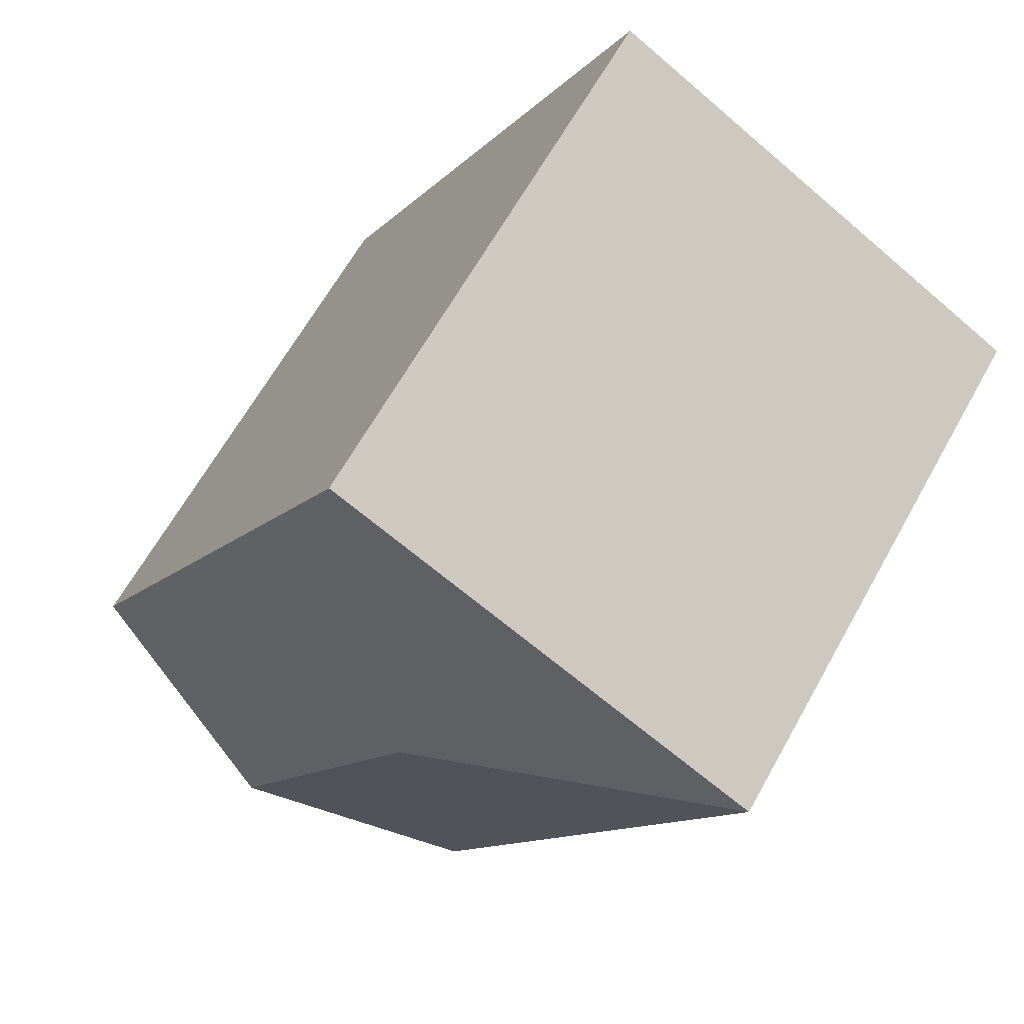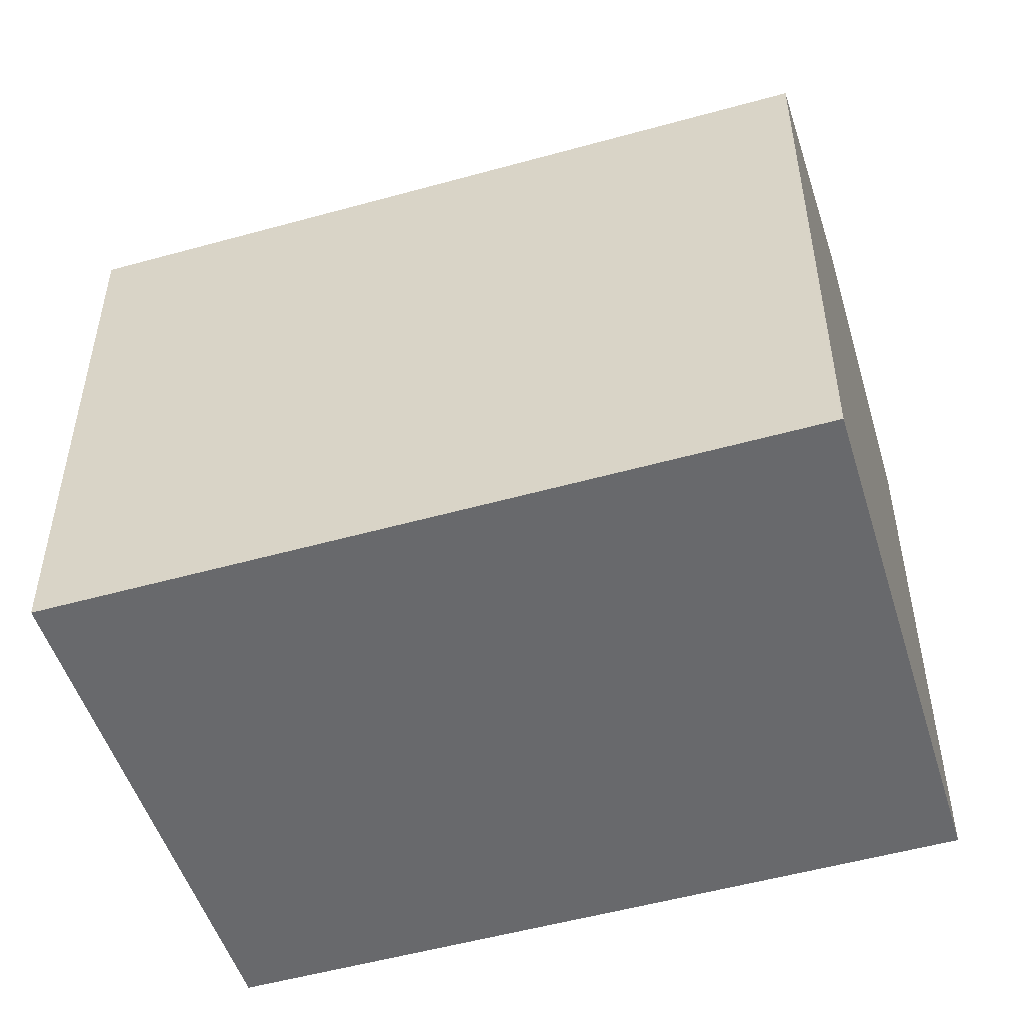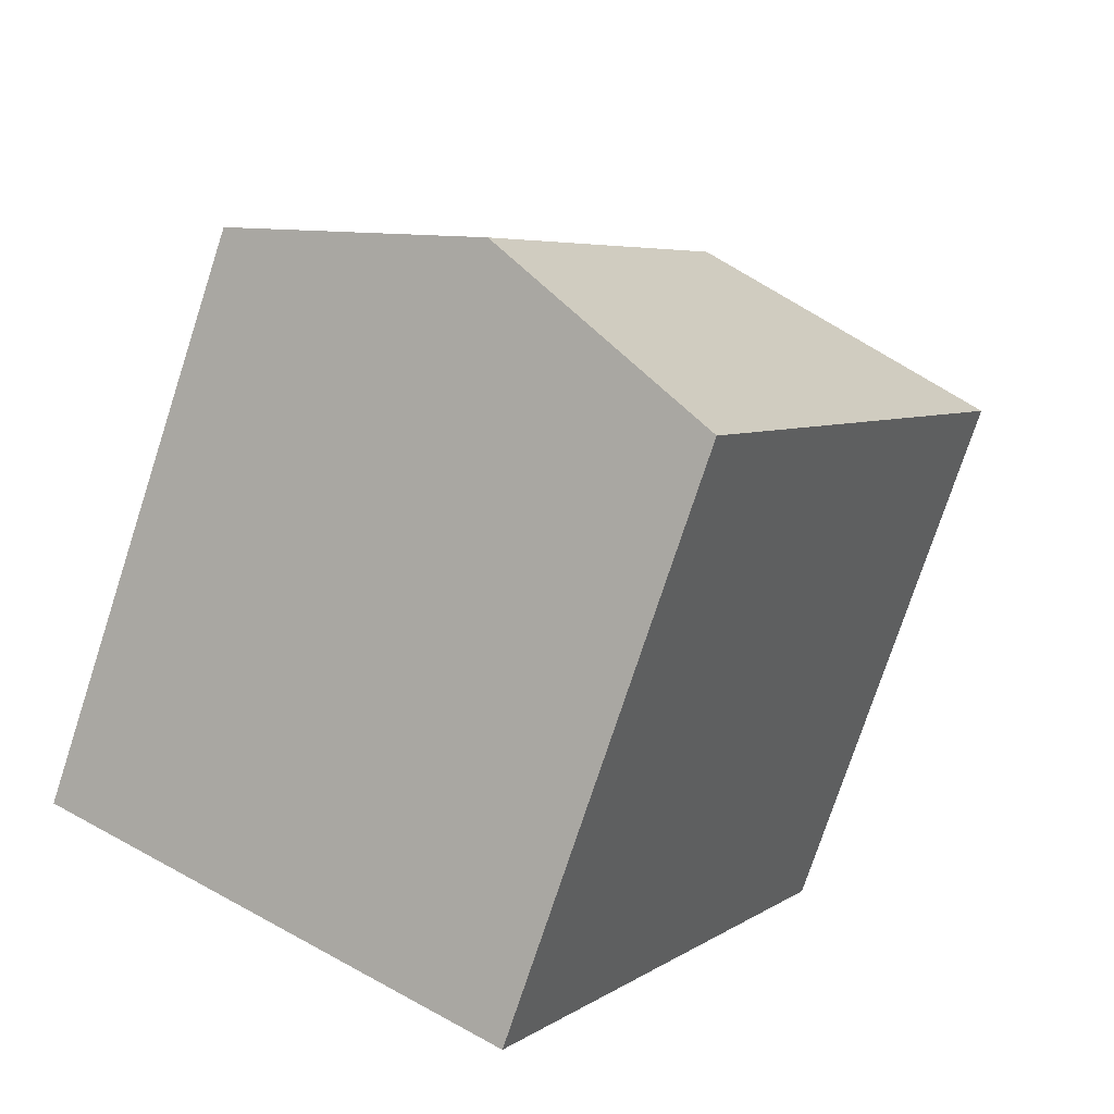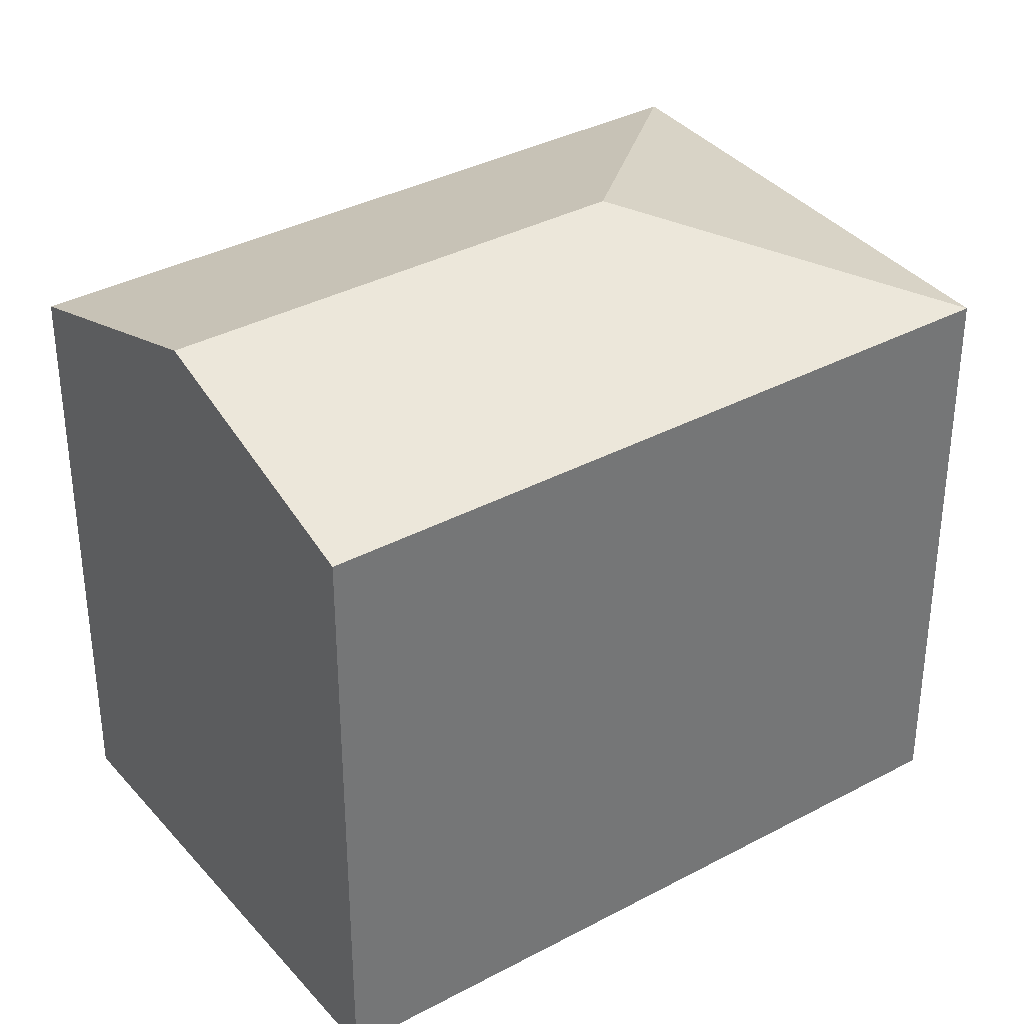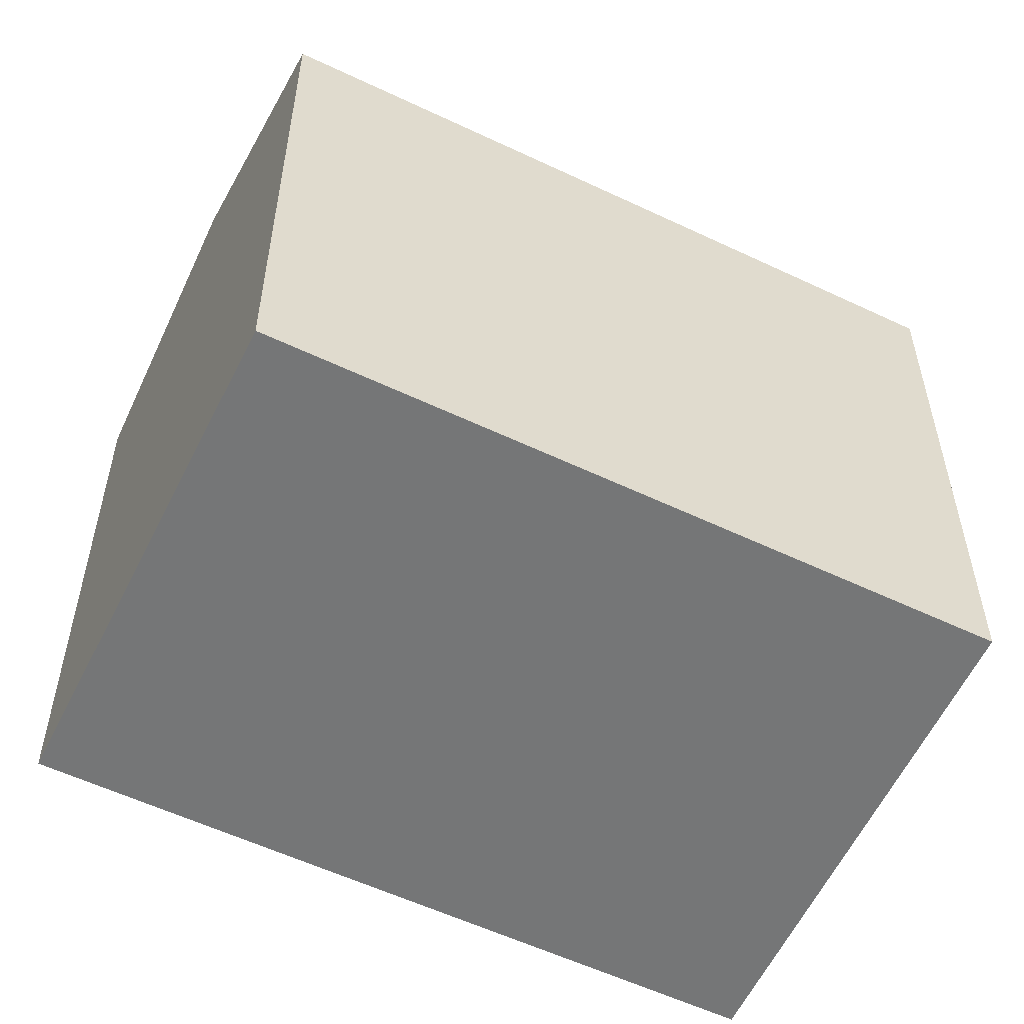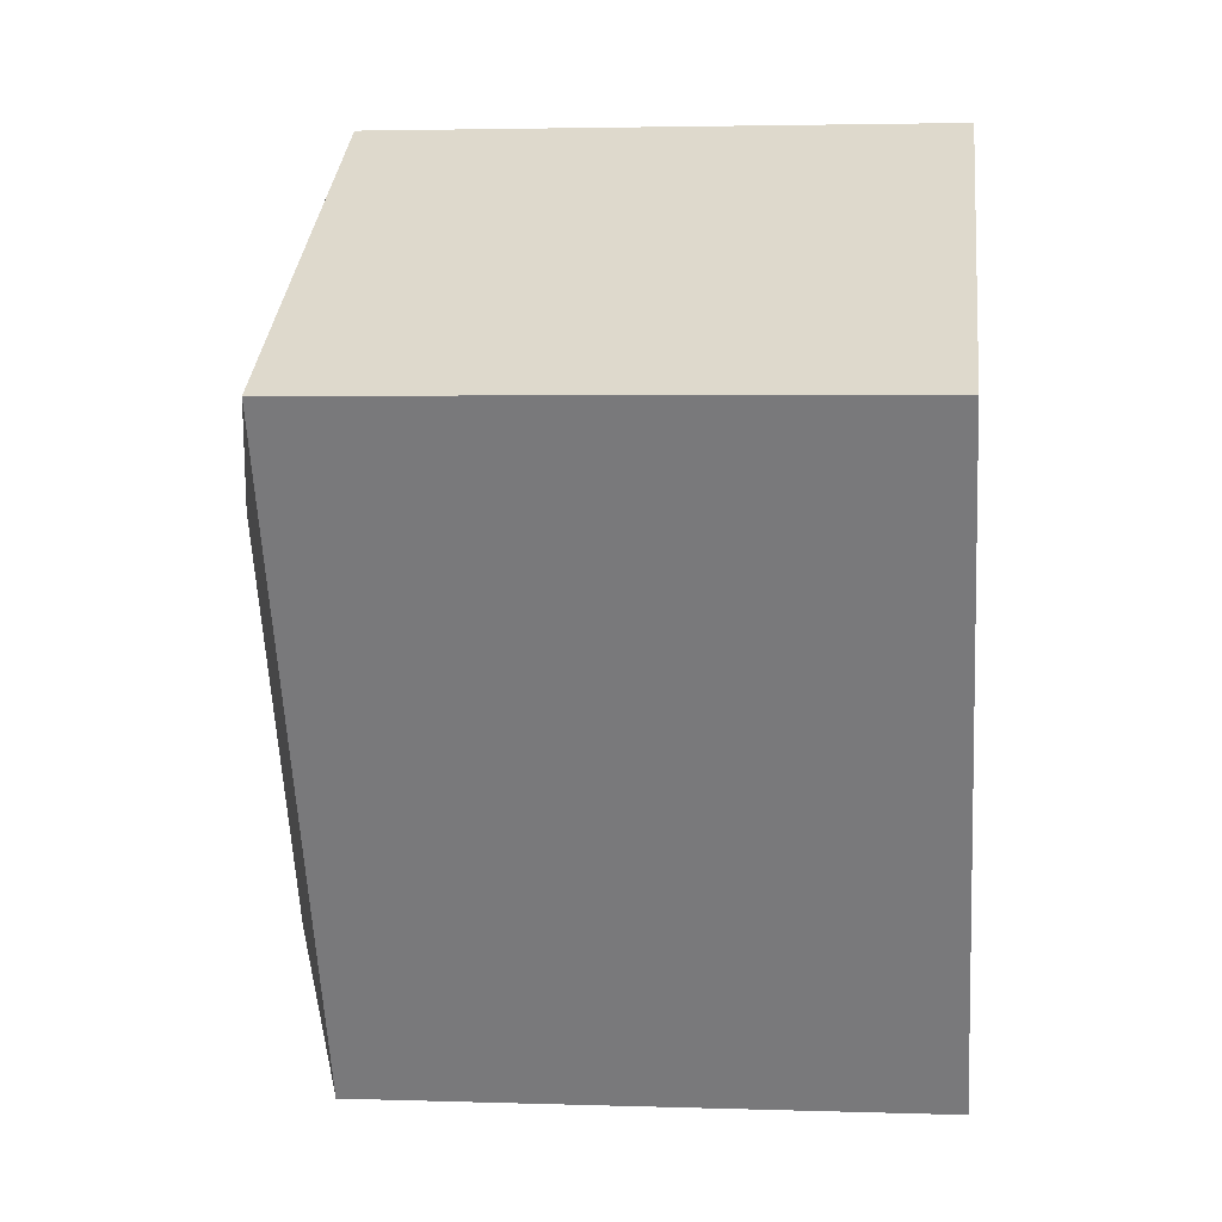
<metadata>
{"format":"obj","ext":"obj","renderer":"f3d","projection":"perspective","resolution":1024,"background":"white","views":[{"elev":64.2,"azim":-150.9,"up":"+Z"},{"elev":-52.8,"azim":78.6,"up":"+Y"},{"elev":-75.6,"azim":161.9,"up":"+Z"},{"elev":35.6,"azim":-153.3,"up":"+Y"},{"elev":-56.7,"azim":-144.4,"up":"+Y"},{"elev":3.2,"azim":-83.5,"up":"+Z"}]}
</metadata>
<code>
v  2.692 5.149 -0.773
v  0 4.515 2.765e-16
v  3.491 4.515 2.01
v  5.851 4.642 -3.281
v  6.2 4.515 -3.08
v  6.206 4.515 -3.091
v  4.431 5.149 -4.04
v  2.655 4.515 -4.989
v  2.655 3.055e-16 -4.989
v  0 0 0
v  3.491 -1.231e-16 2.01
v  6.2 1.886e-16 -3.08
v  6.206 1.893e-16 -3.091
v  5.851 2.009e-16 -3.281
v  4.431 2.474e-16 -4.04
g defaultobject
f 1 2 3
f 4 5 6
f 5 1 3
f 1 5 4
f 1 4 7
f 2 7 8
f 7 2 1
f 9 2 8
f 2 9 10
f 10 3 2
f 3 10 11
f 11 5 3
f 5 11 12
f 5 12 6
f 6 12 13
f 13 4 6
f 4 13 7
f 7 13 8
f 8 13 14
f 8 14 9
f 9 14 15
f 10 12 11
f 12 10 9
f 12 9 13
f 13 9 14
f 14 9 15

</code>
